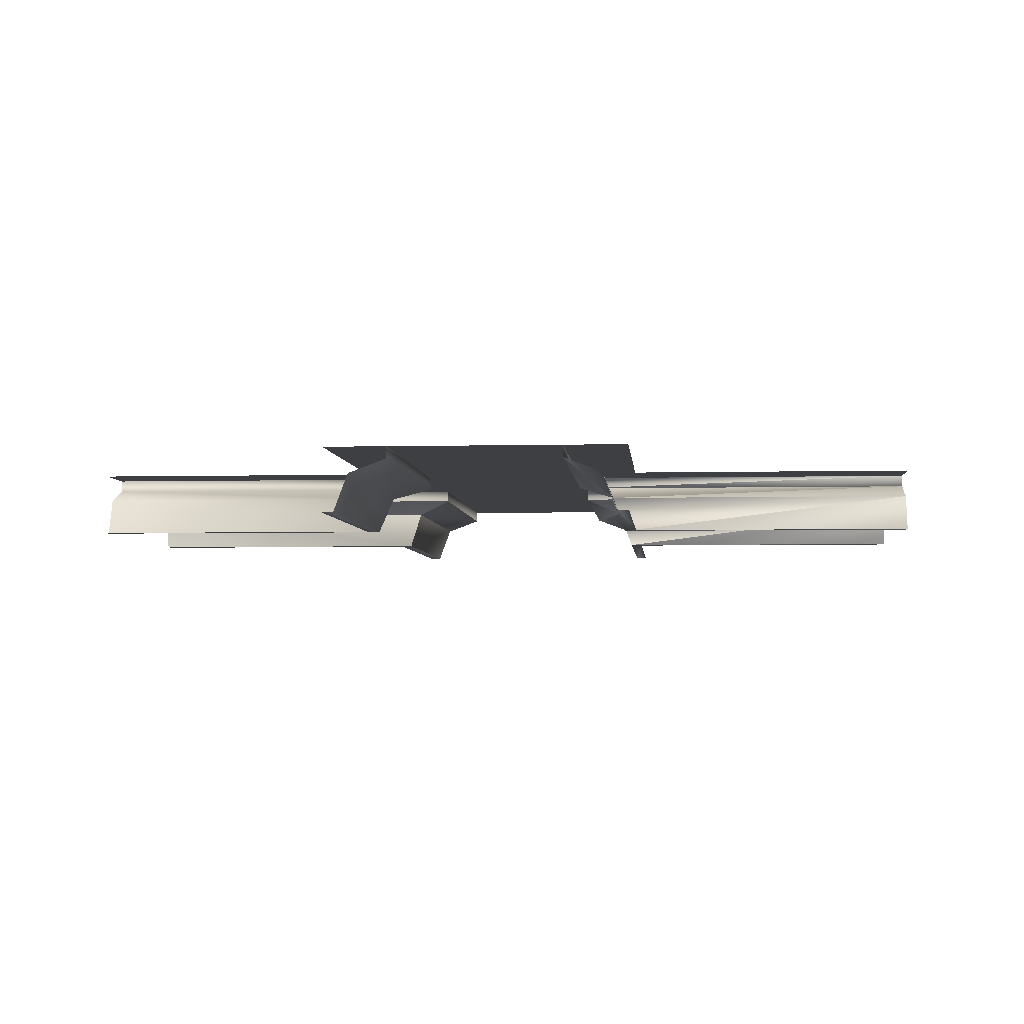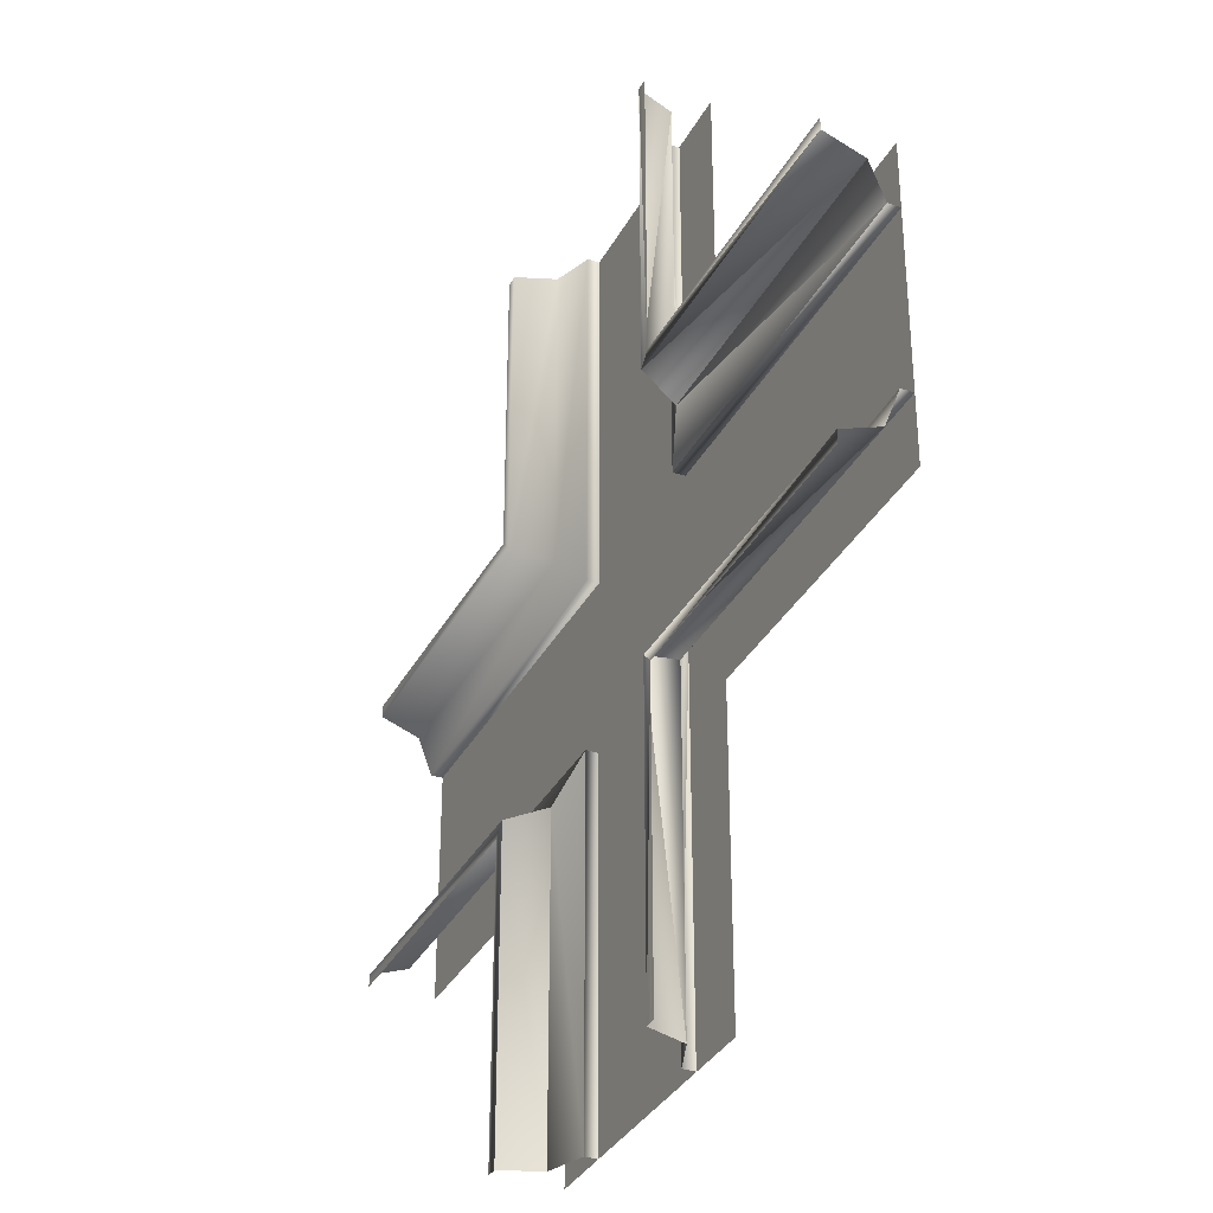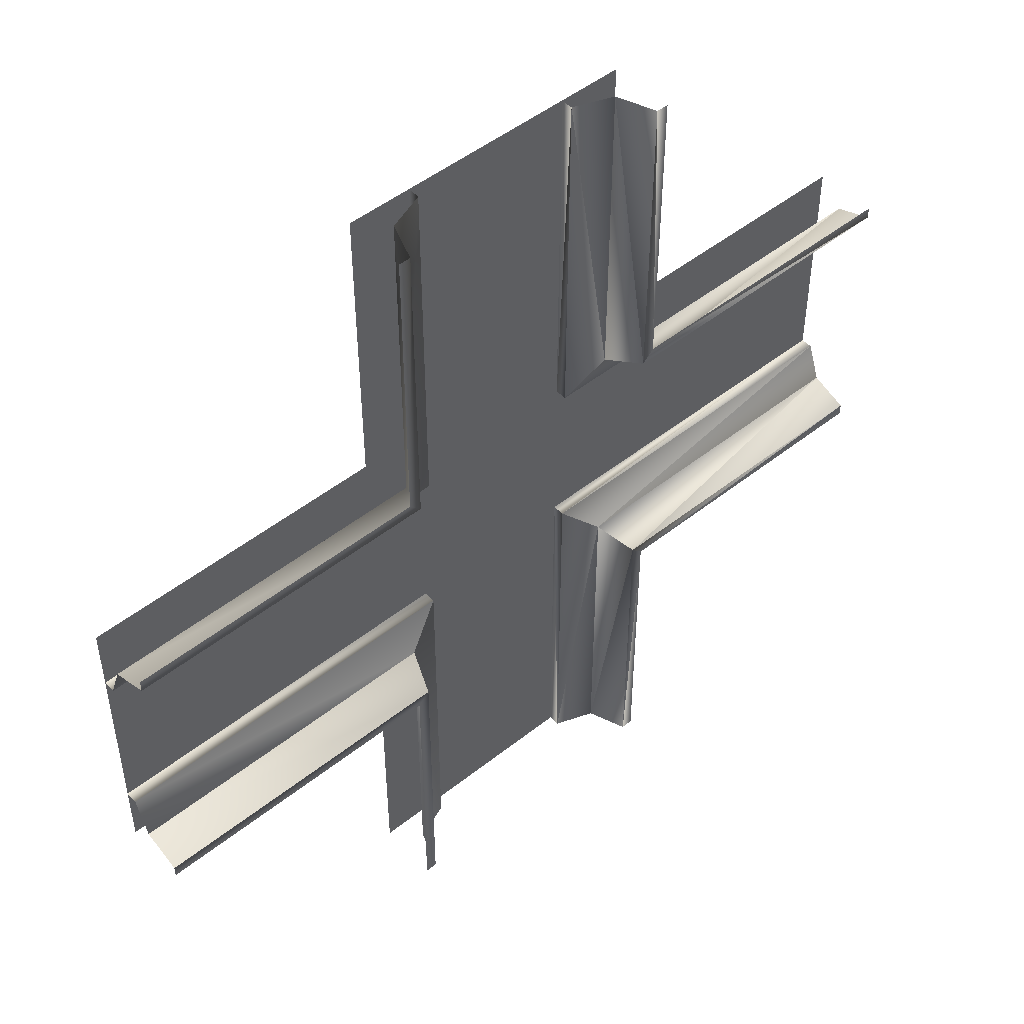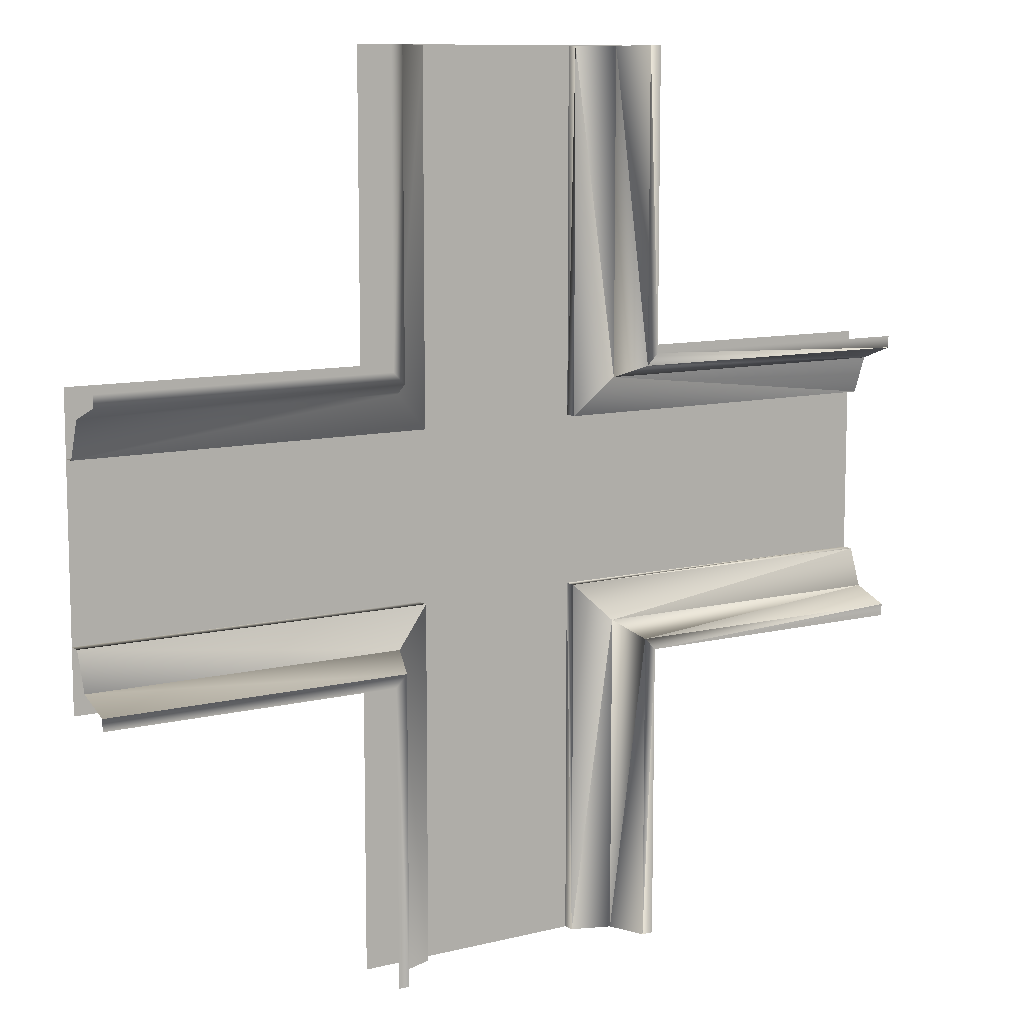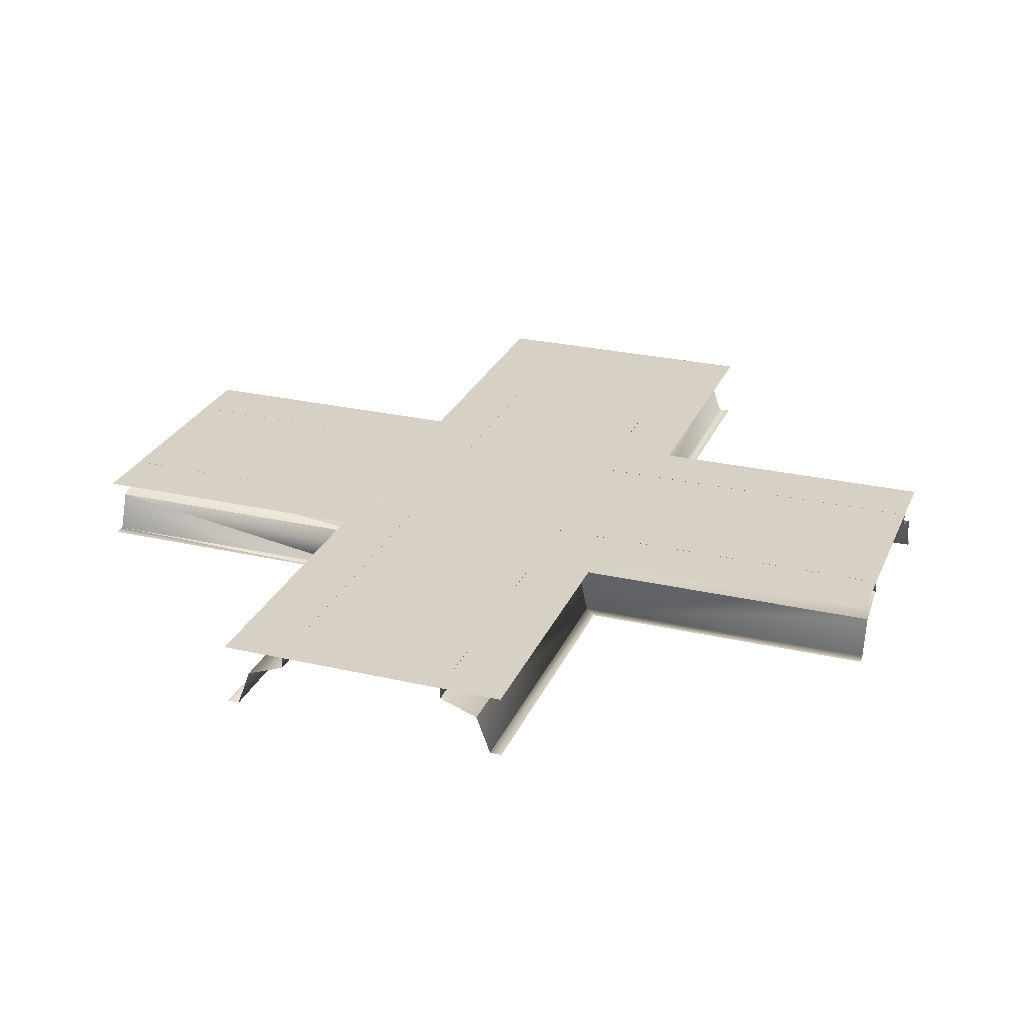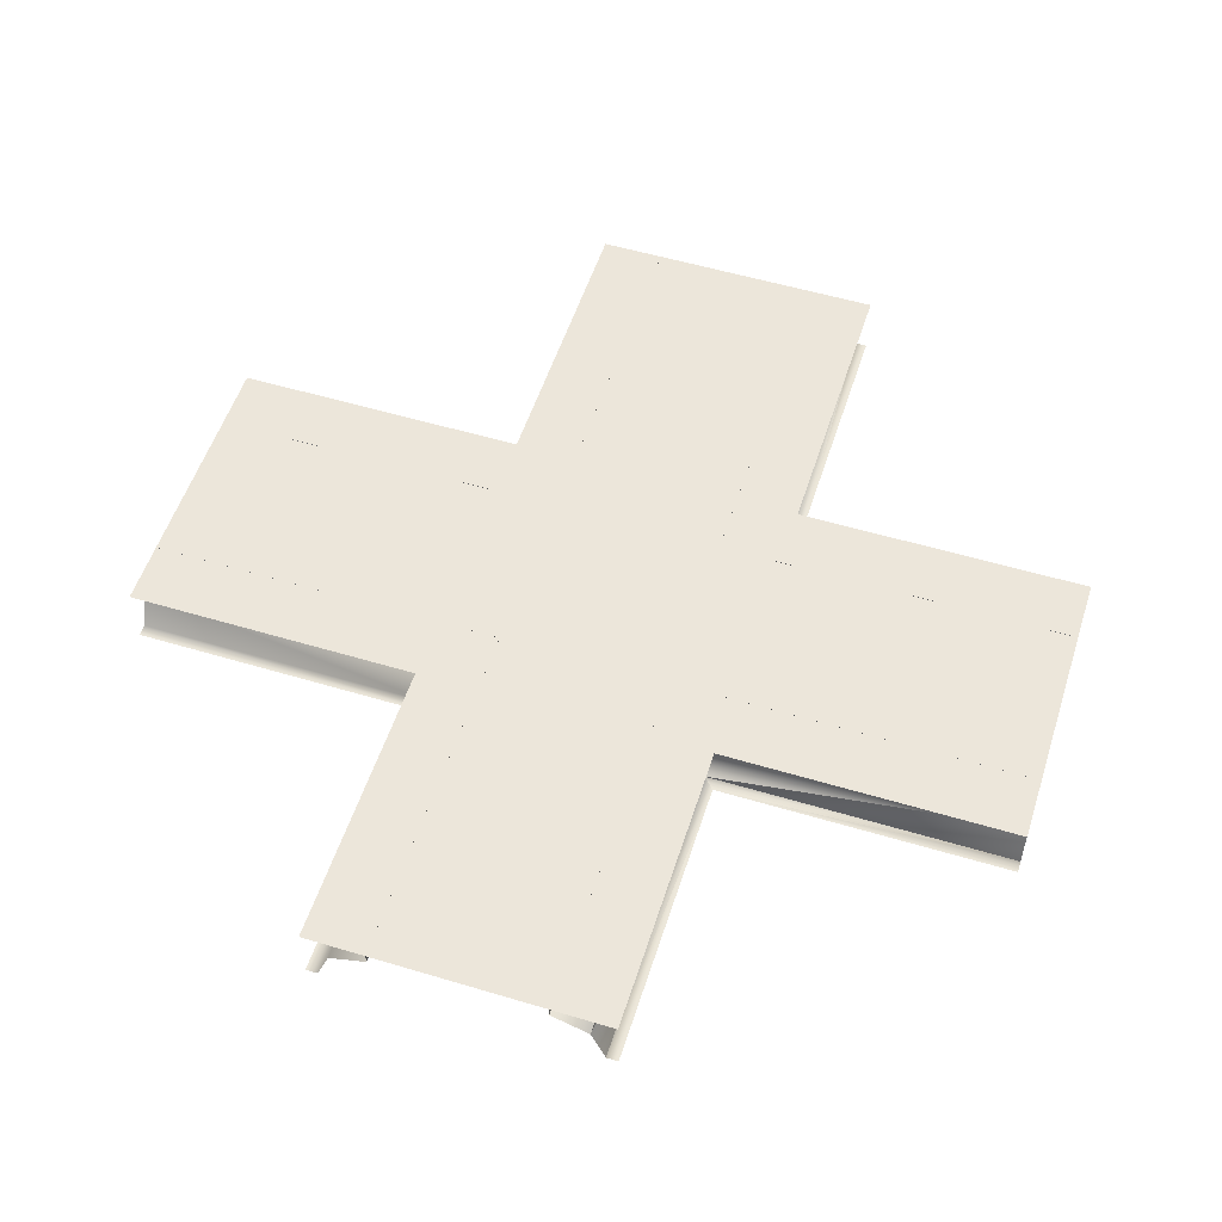
<metadata>
{"format":"obj","ext":"obj","renderer":"f3d","projection":"perspective","resolution":1024,"background":"white","views":[{"elev":-4.2,"azim":4.7,"up":"+Y"},{"elev":-33.9,"azim":65.5,"up":"+Z"},{"elev":49.1,"azim":-41.4,"up":"+Z"},{"elev":10.0,"azim":-32.6,"up":"+Z"},{"elev":26.6,"azim":-160.2,"up":"+Y"},{"elev":54.2,"azim":17.7,"up":"+Y"}]}
</metadata>
<code>
v 3 -4e-06 -1
v 1 -4e-06 -1
v 3 -6e-06 1
v 1 -6e-06 1
f 3 2 1
f 3 4 2
v 3 -0.1741 0.8266
v 3 -0.07946 0.5719
v 3 -0.4288 0.9212
v 0.8302 -0.1741 0.8271
v 0.9249 -0.4288 0.9218
v 1.005 -0.4288 1.002
v 0.9247 -0.4288 2.997
v 0.83 -0.1741 2.997
v 0.5754 -0.07947 2.997
v 0.5754 0.000534 2.997
v 0.5756 -0.07946 0.5725
v 0.5756 0.000537 0.5725
v 3 0.000538 0.5719
v 1.005 -0.4288 2.997
v 3 -0.4288 1.001
f 8 5 6
f 9 7 5
f 9 5 8
f 9 8 12
f 7 9 10
f 11 10 9
f 9 12 11
f 8 13 12
f 13 16 14
f 13 15 16
f 8 15 13
f 15 17 16
f 15 6 17
f 8 6 15
f 11 18 10
f 7 10 19
v 3 -0.1741 -0.8266
v 3 -0.07946 -0.5719
v 3 -0.4288 -0.9212
v 0.8302 -0.1741 -0.8271
v 0.9249 -0.4288 -0.9218
v 1.005 -0.4288 -1.002
v 0.9247 -0.4288 -2.997
v 0.83 -0.1741 -2.997
v 0.5754 -0.07946 -2.997
v 0.5754 0.000539 -2.997
v 0.5756 -0.07946 -0.5725
v 0.5756 0.000538 -0.5725
v 3 0.00054 -0.5719
v 1.005 -0.4288 -2.997
v 3 -0.4288 -1.001
f 23 20 21
f 24 22 20
f 24 20 23
f 24 23 27
f 22 24 25
f 26 25 24
f 24 27 26
f 23 28 27
f 28 31 29
f 28 30 31
f 23 30 28
f 30 32 31
f 30 21 32
f 23 21 30
f 26 33 25
f 22 25 34
v 1 -4e-06 -1
v -1 -5e-06 -1
v 1 -6e-06 1
v -1 -7e-06 1
f 37 36 35
f 37 38 36
v 1 -4e-06 1
v -1 -5e-06 1
v 1 -6e-06 3
v -1 -7e-06 3
f 41 40 39
f 41 42 40
v 1 -1e-06 -3
v -1 -1e-06 -3
v 1 -3e-06 -1
v -1 -3e-06 -1
f 45 44 43
f 45 46 44
v -3 -0.1741 0.8266
v -3 -0.07946 0.5719
v -3 -0.4288 0.9212
v -0.8302 -0.1741 0.8271
v -0.9249 -0.4288 0.9218
v -1.005 -0.4288 1.002
v -0.9247 -0.4288 2.997
v -0.83 -0.1741 2.997
v -0.5754 -0.07947 2.997
v -0.5754 0.000533 2.997
v -0.5756 -0.07946 0.5725
v -0.5756 0.000537 0.5725
v -3 0.000537 0.5719
v -1.005 -0.4288 2.997
v -3 -0.4288 1.001
f 50 48 47
f 51 47 49
f 51 50 47
f 51 54 50
f 49 52 51
f 53 51 52
f 51 53 54
f 50 54 55
f 55 56 58
f 55 58 57
f 50 55 57
f 57 58 59
f 57 59 48
f 50 57 48
f 53 52 60
f 49 61 52
v -3 -0.1741 -0.8266
v -3 -0.07946 -0.5719
v -3 -0.4288 -0.9212
v -0.8302 -0.1741 -0.8271
v -0.9249 -0.4288 -0.9218
v -1.005 -0.4288 -1.002
v -0.9247 -0.4288 -2.997
v -0.83 -0.1741 -2.997
v -0.5754 -0.07946 -2.997
v -0.5754 0.000539 -2.997
v -0.5756 -0.07946 -0.5725
v -0.5756 0.000538 -0.5725
v -3 0.000538 -0.5719
v -1.005 -0.4288 -2.997
v -3 -0.4288 -1.001
f 65 63 62
f 66 62 64
f 66 65 62
f 66 69 65
f 64 67 66
f 68 66 67
f 66 68 69
f 65 69 70
f 70 71 73
f 70 73 72
f 65 70 72
f 72 73 74
f 72 74 63
f 65 72 63
f 68 67 75
f 64 76 67
v -1 -5e-06 -1
v -3 -6e-06 -1
v -1 -7e-06 1
v -3 -8e-06 1
f 79 78 77
f 79 80 78

</code>
